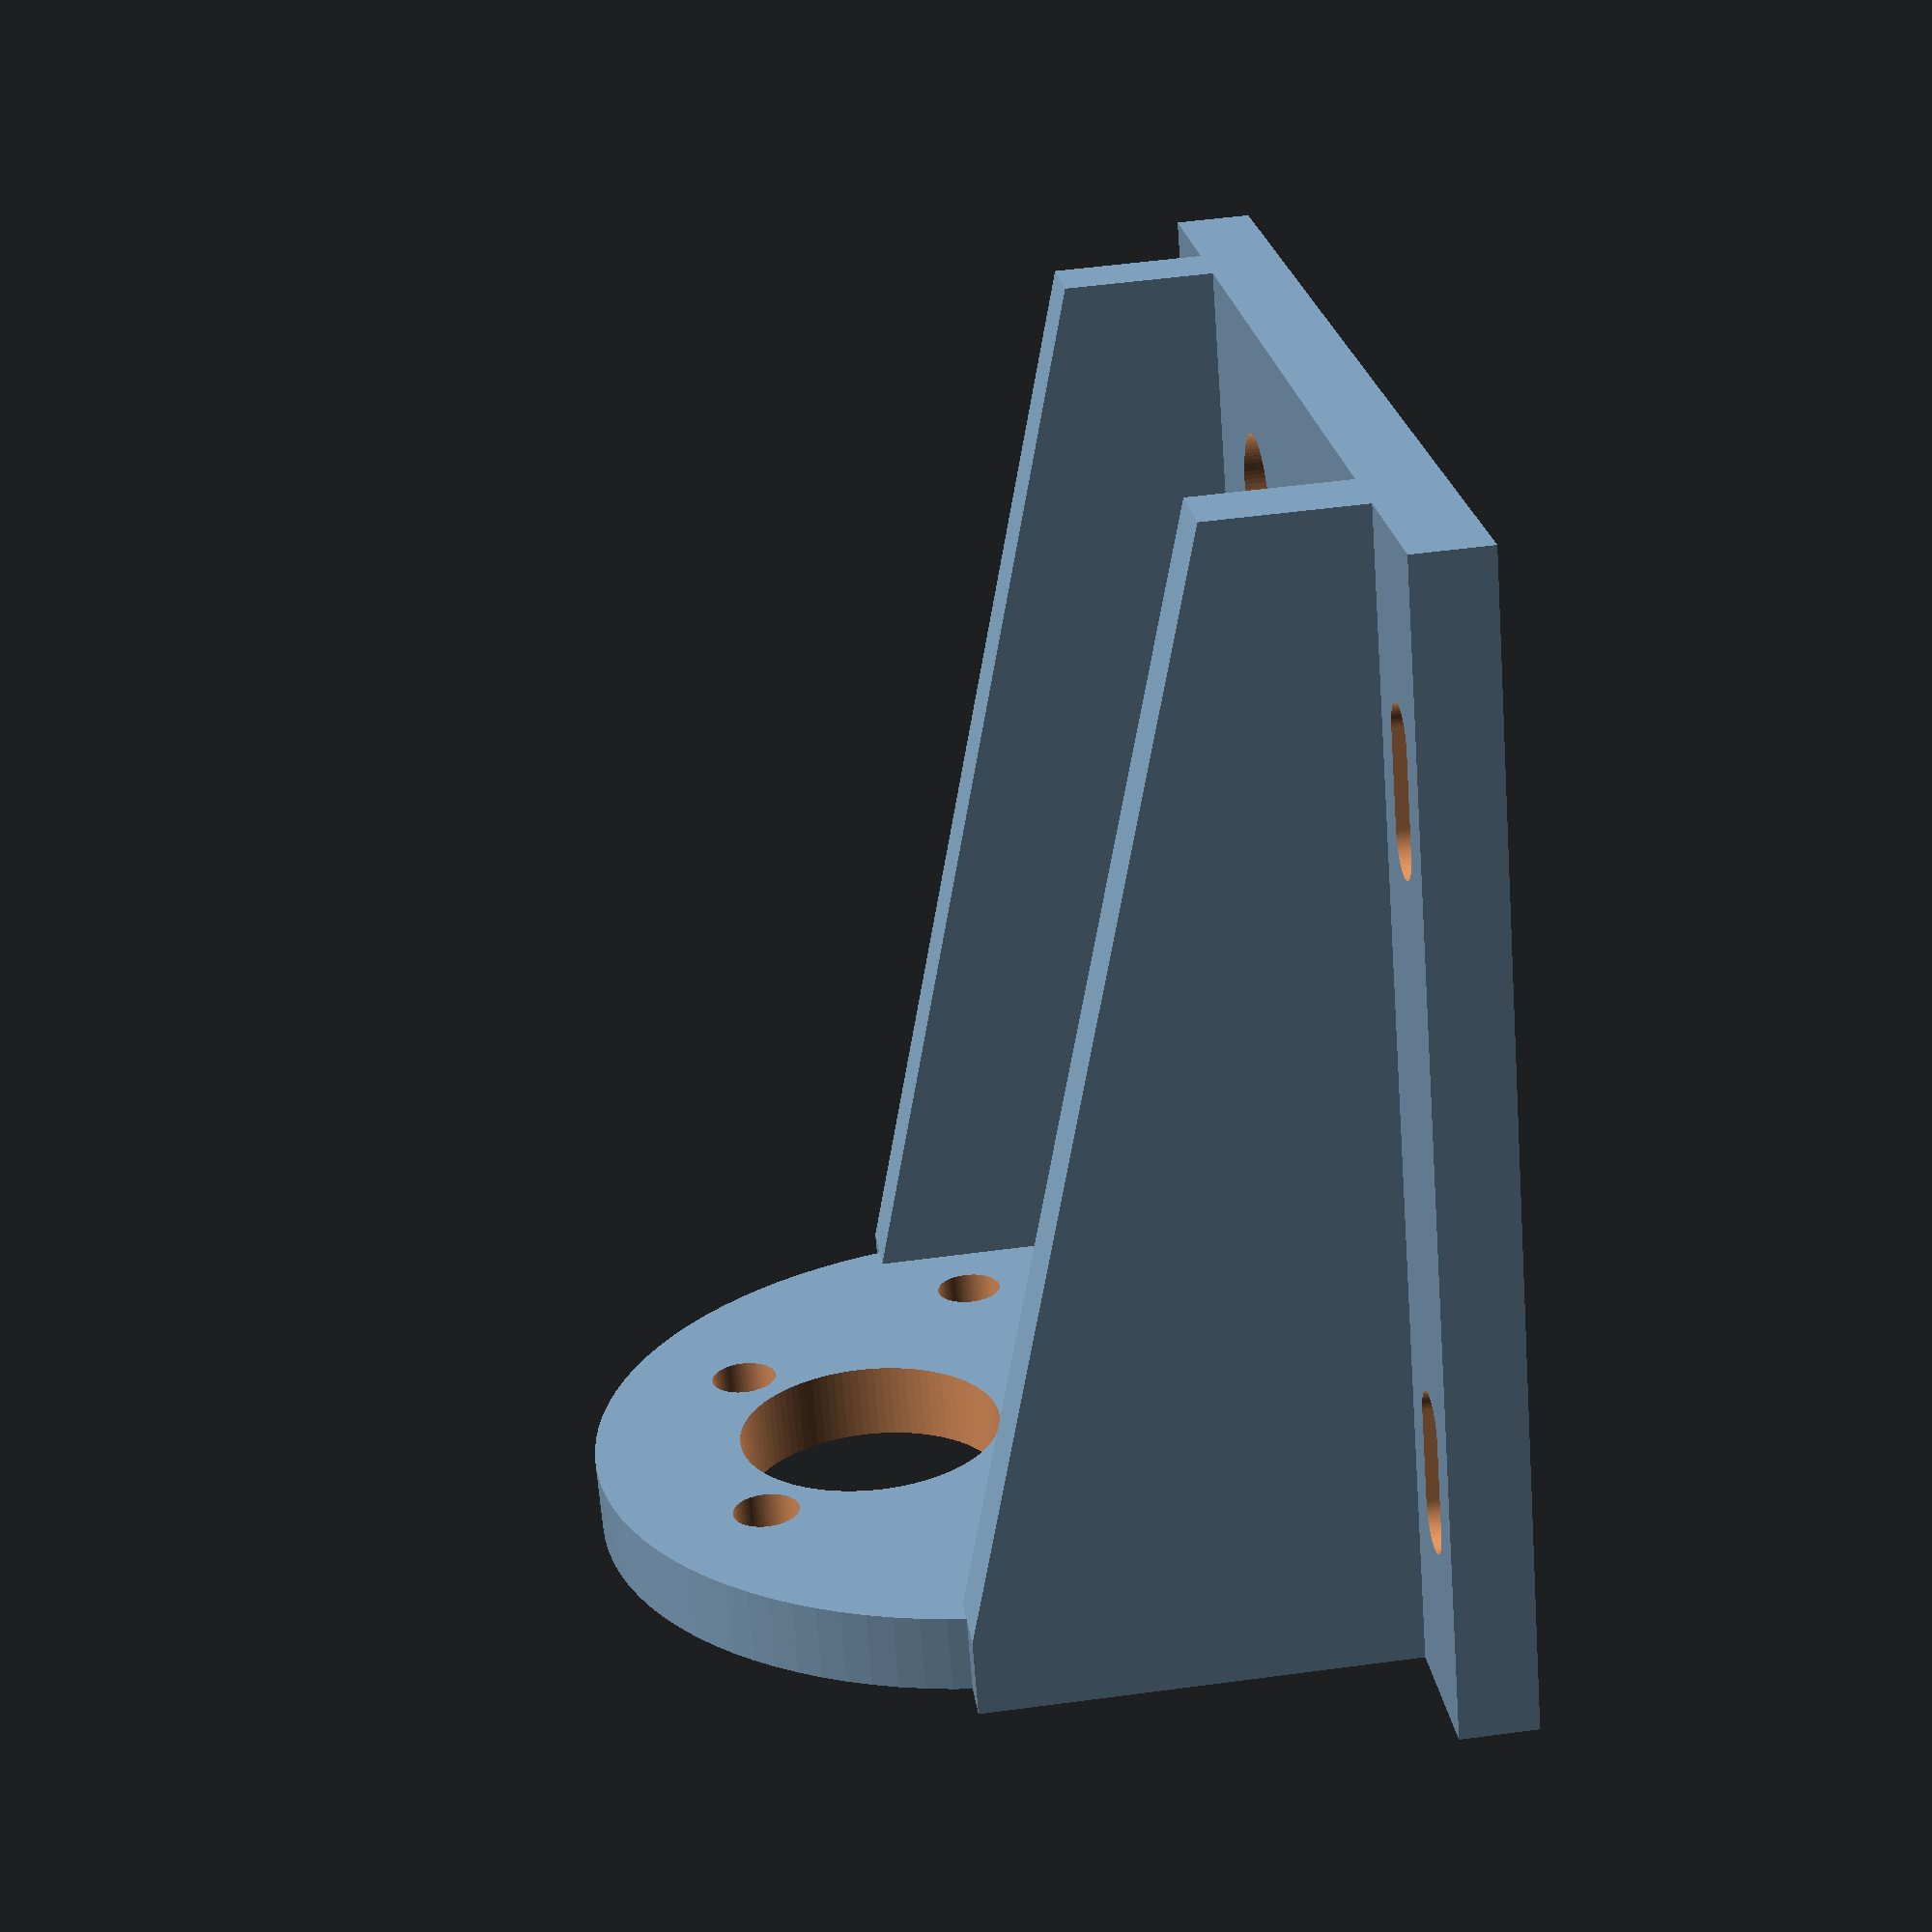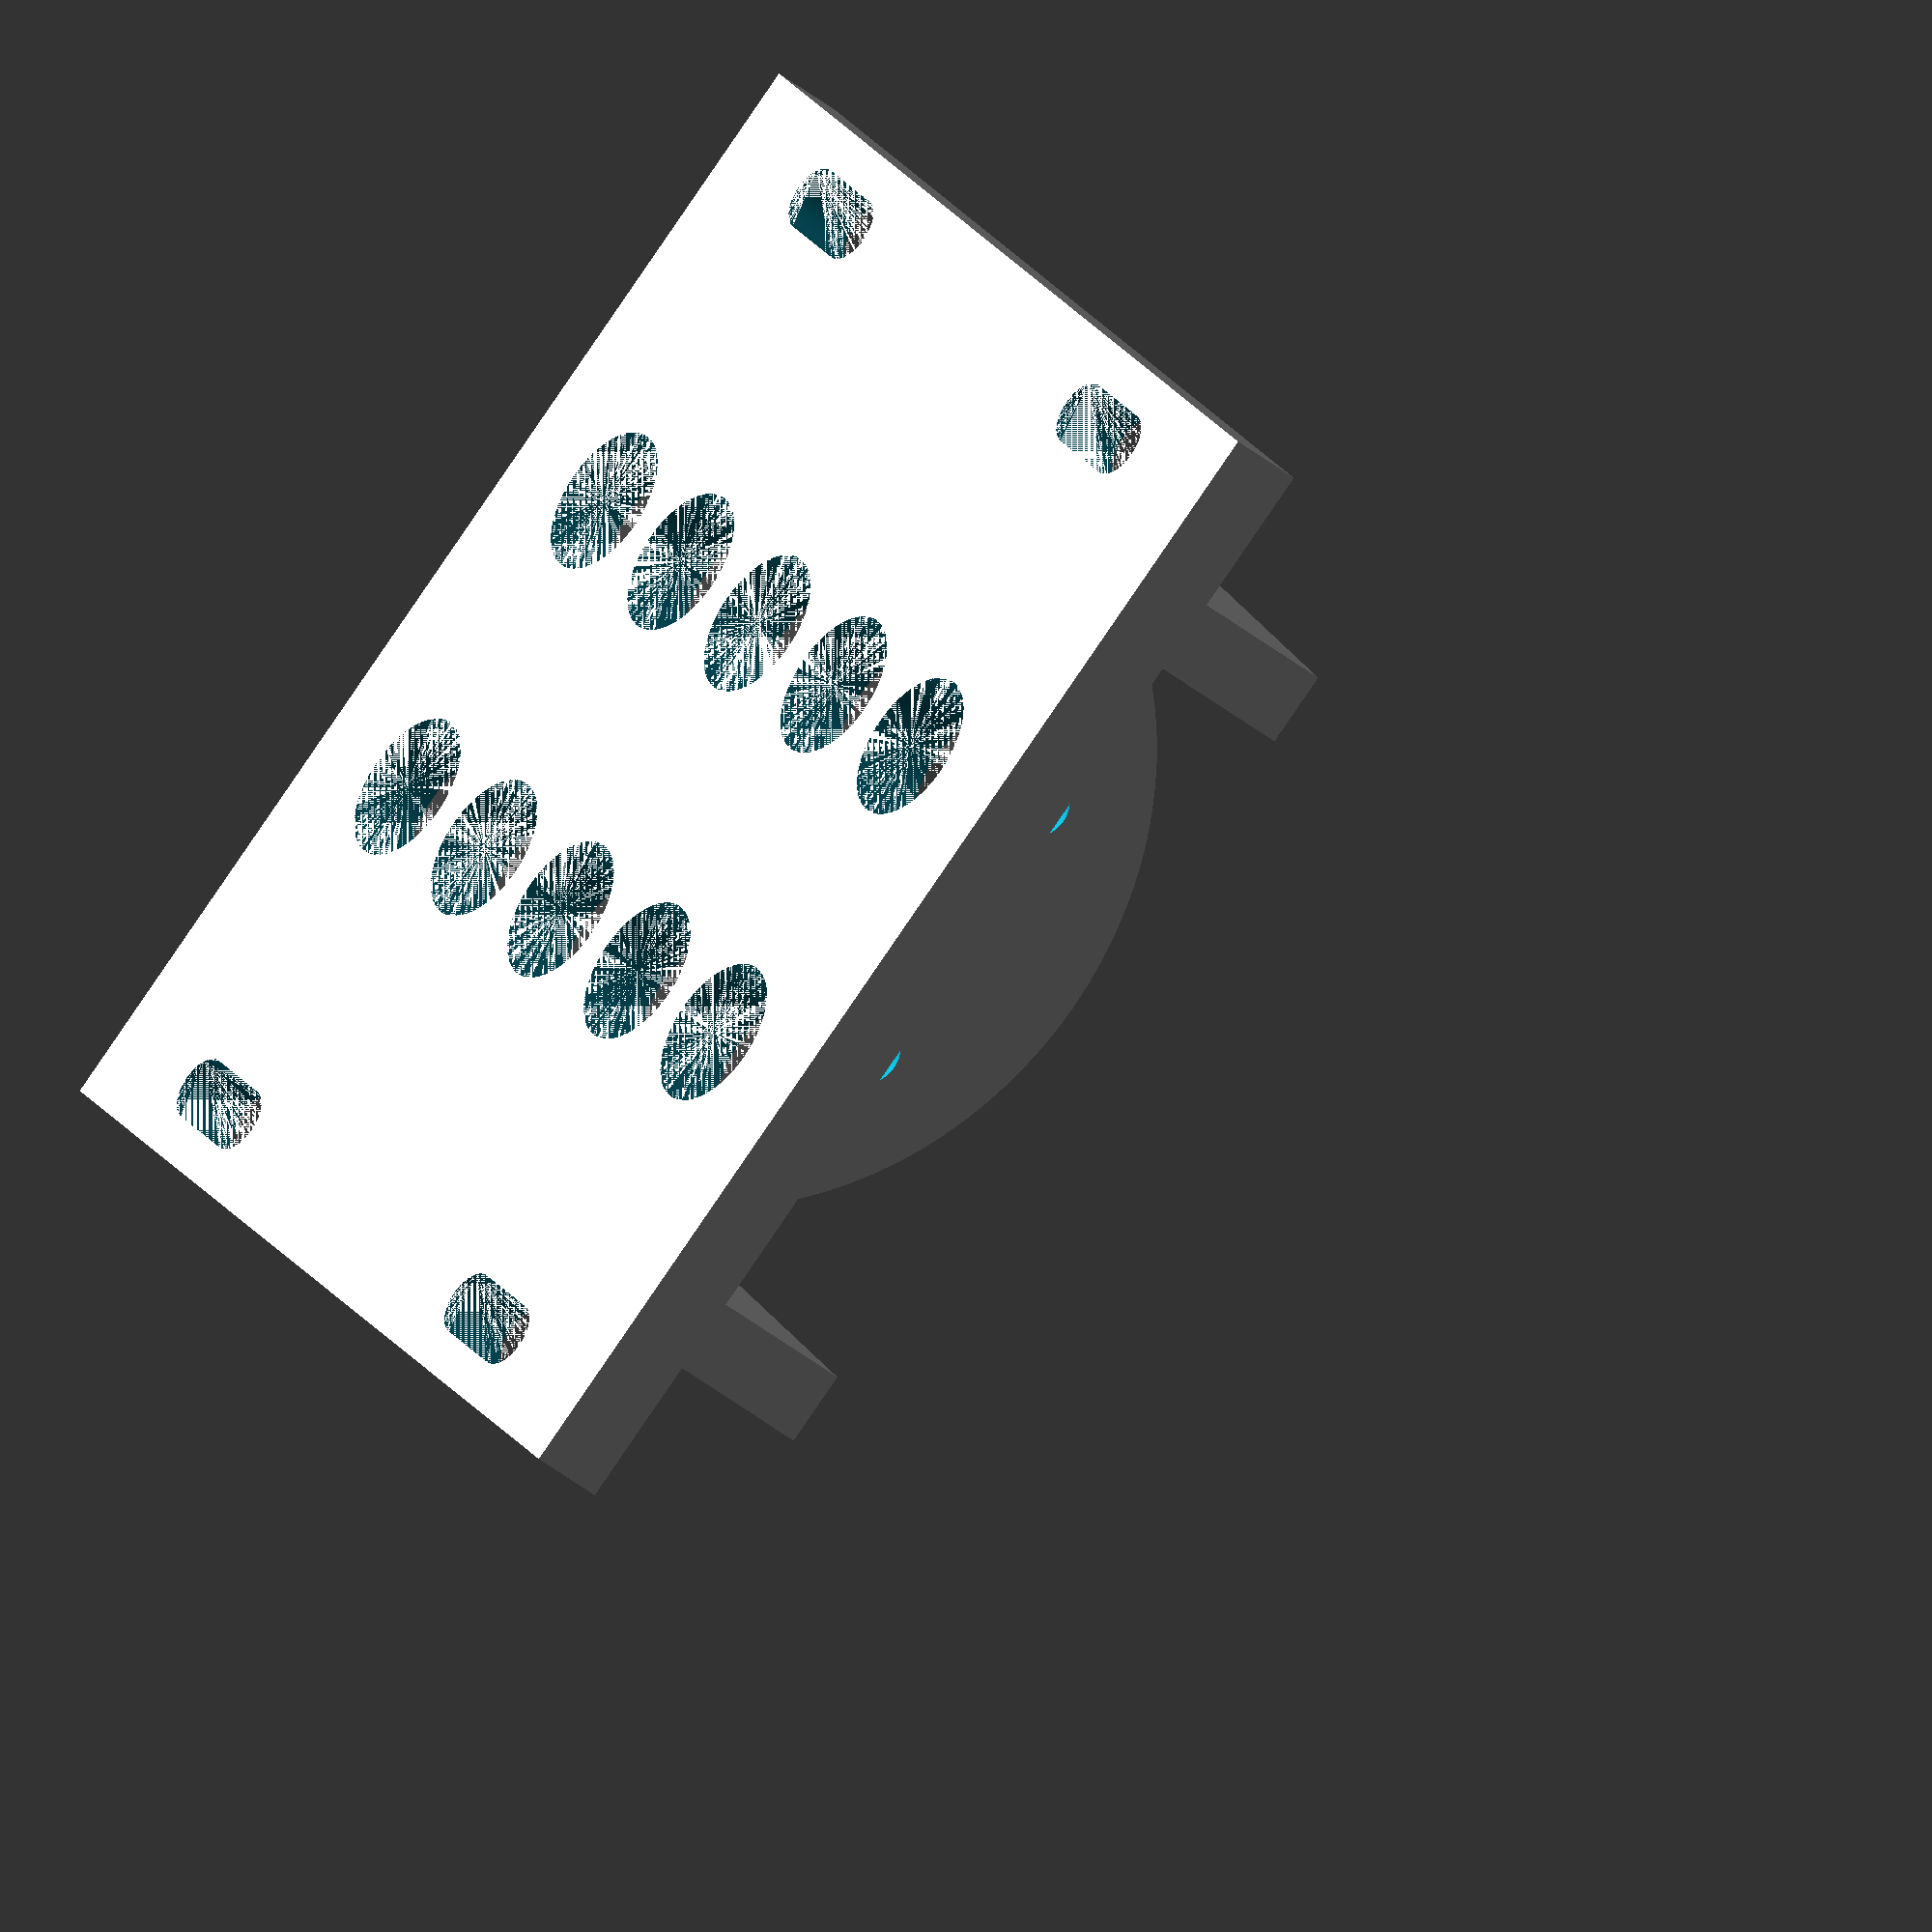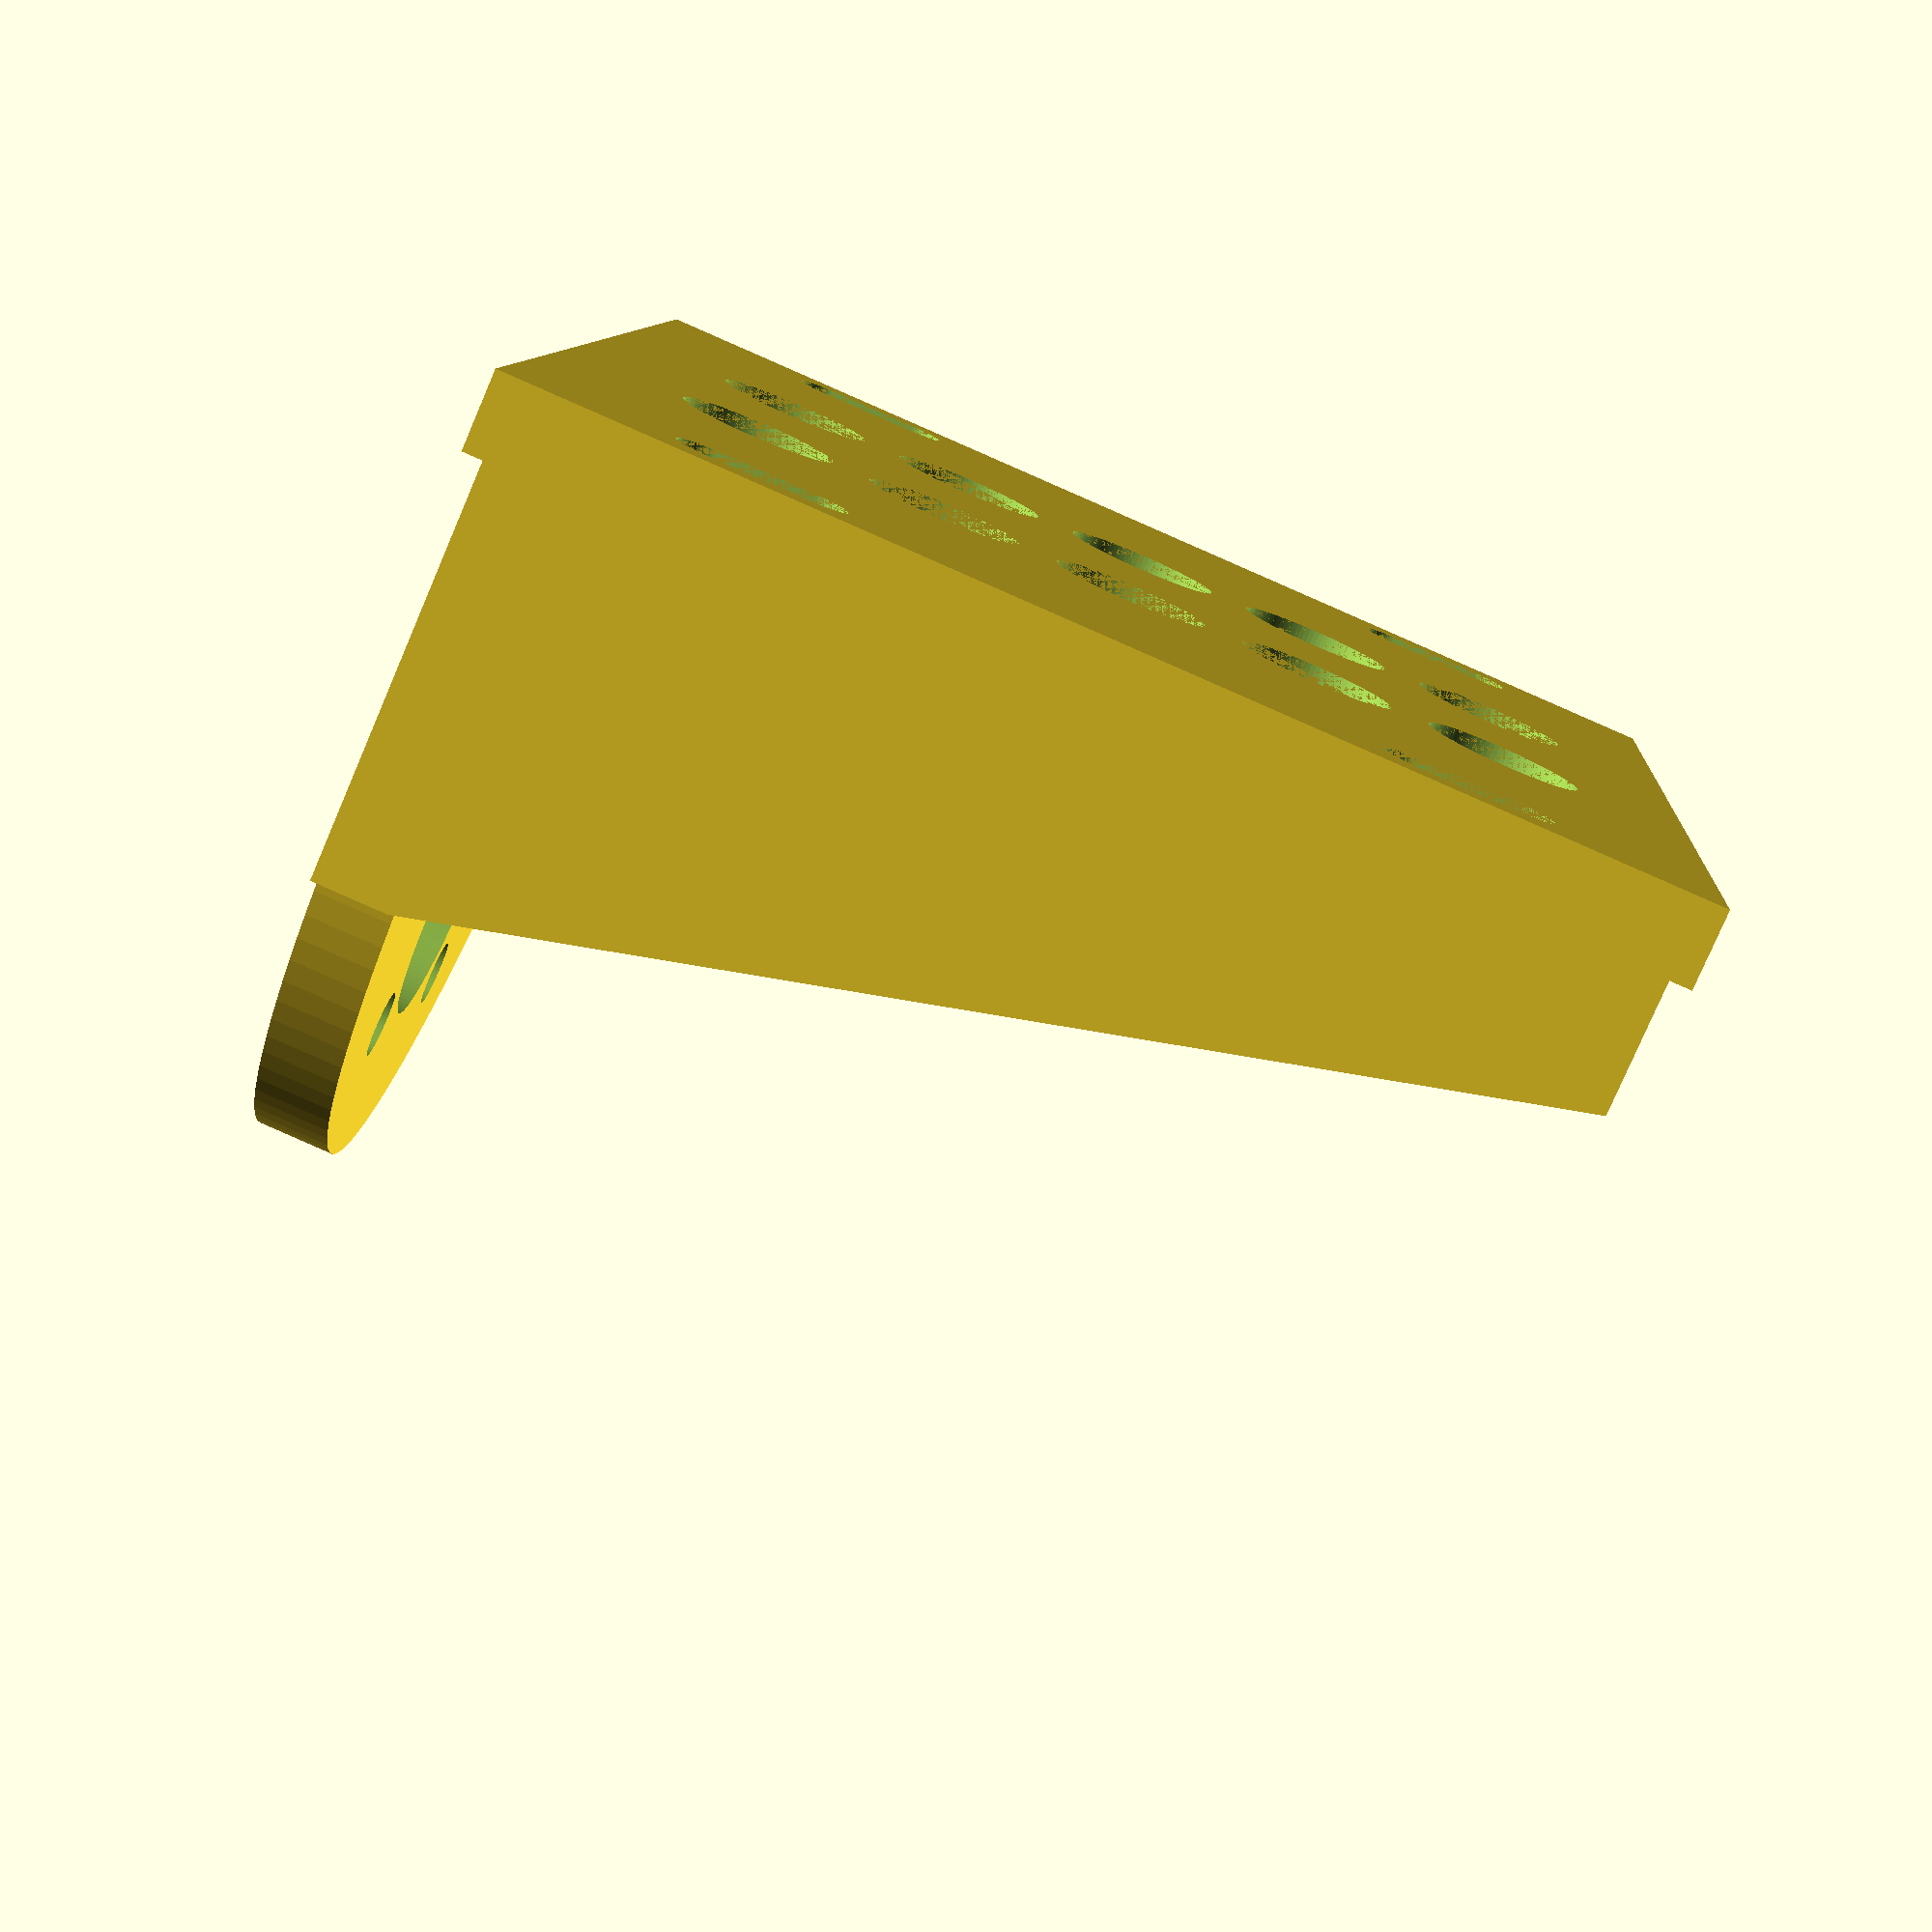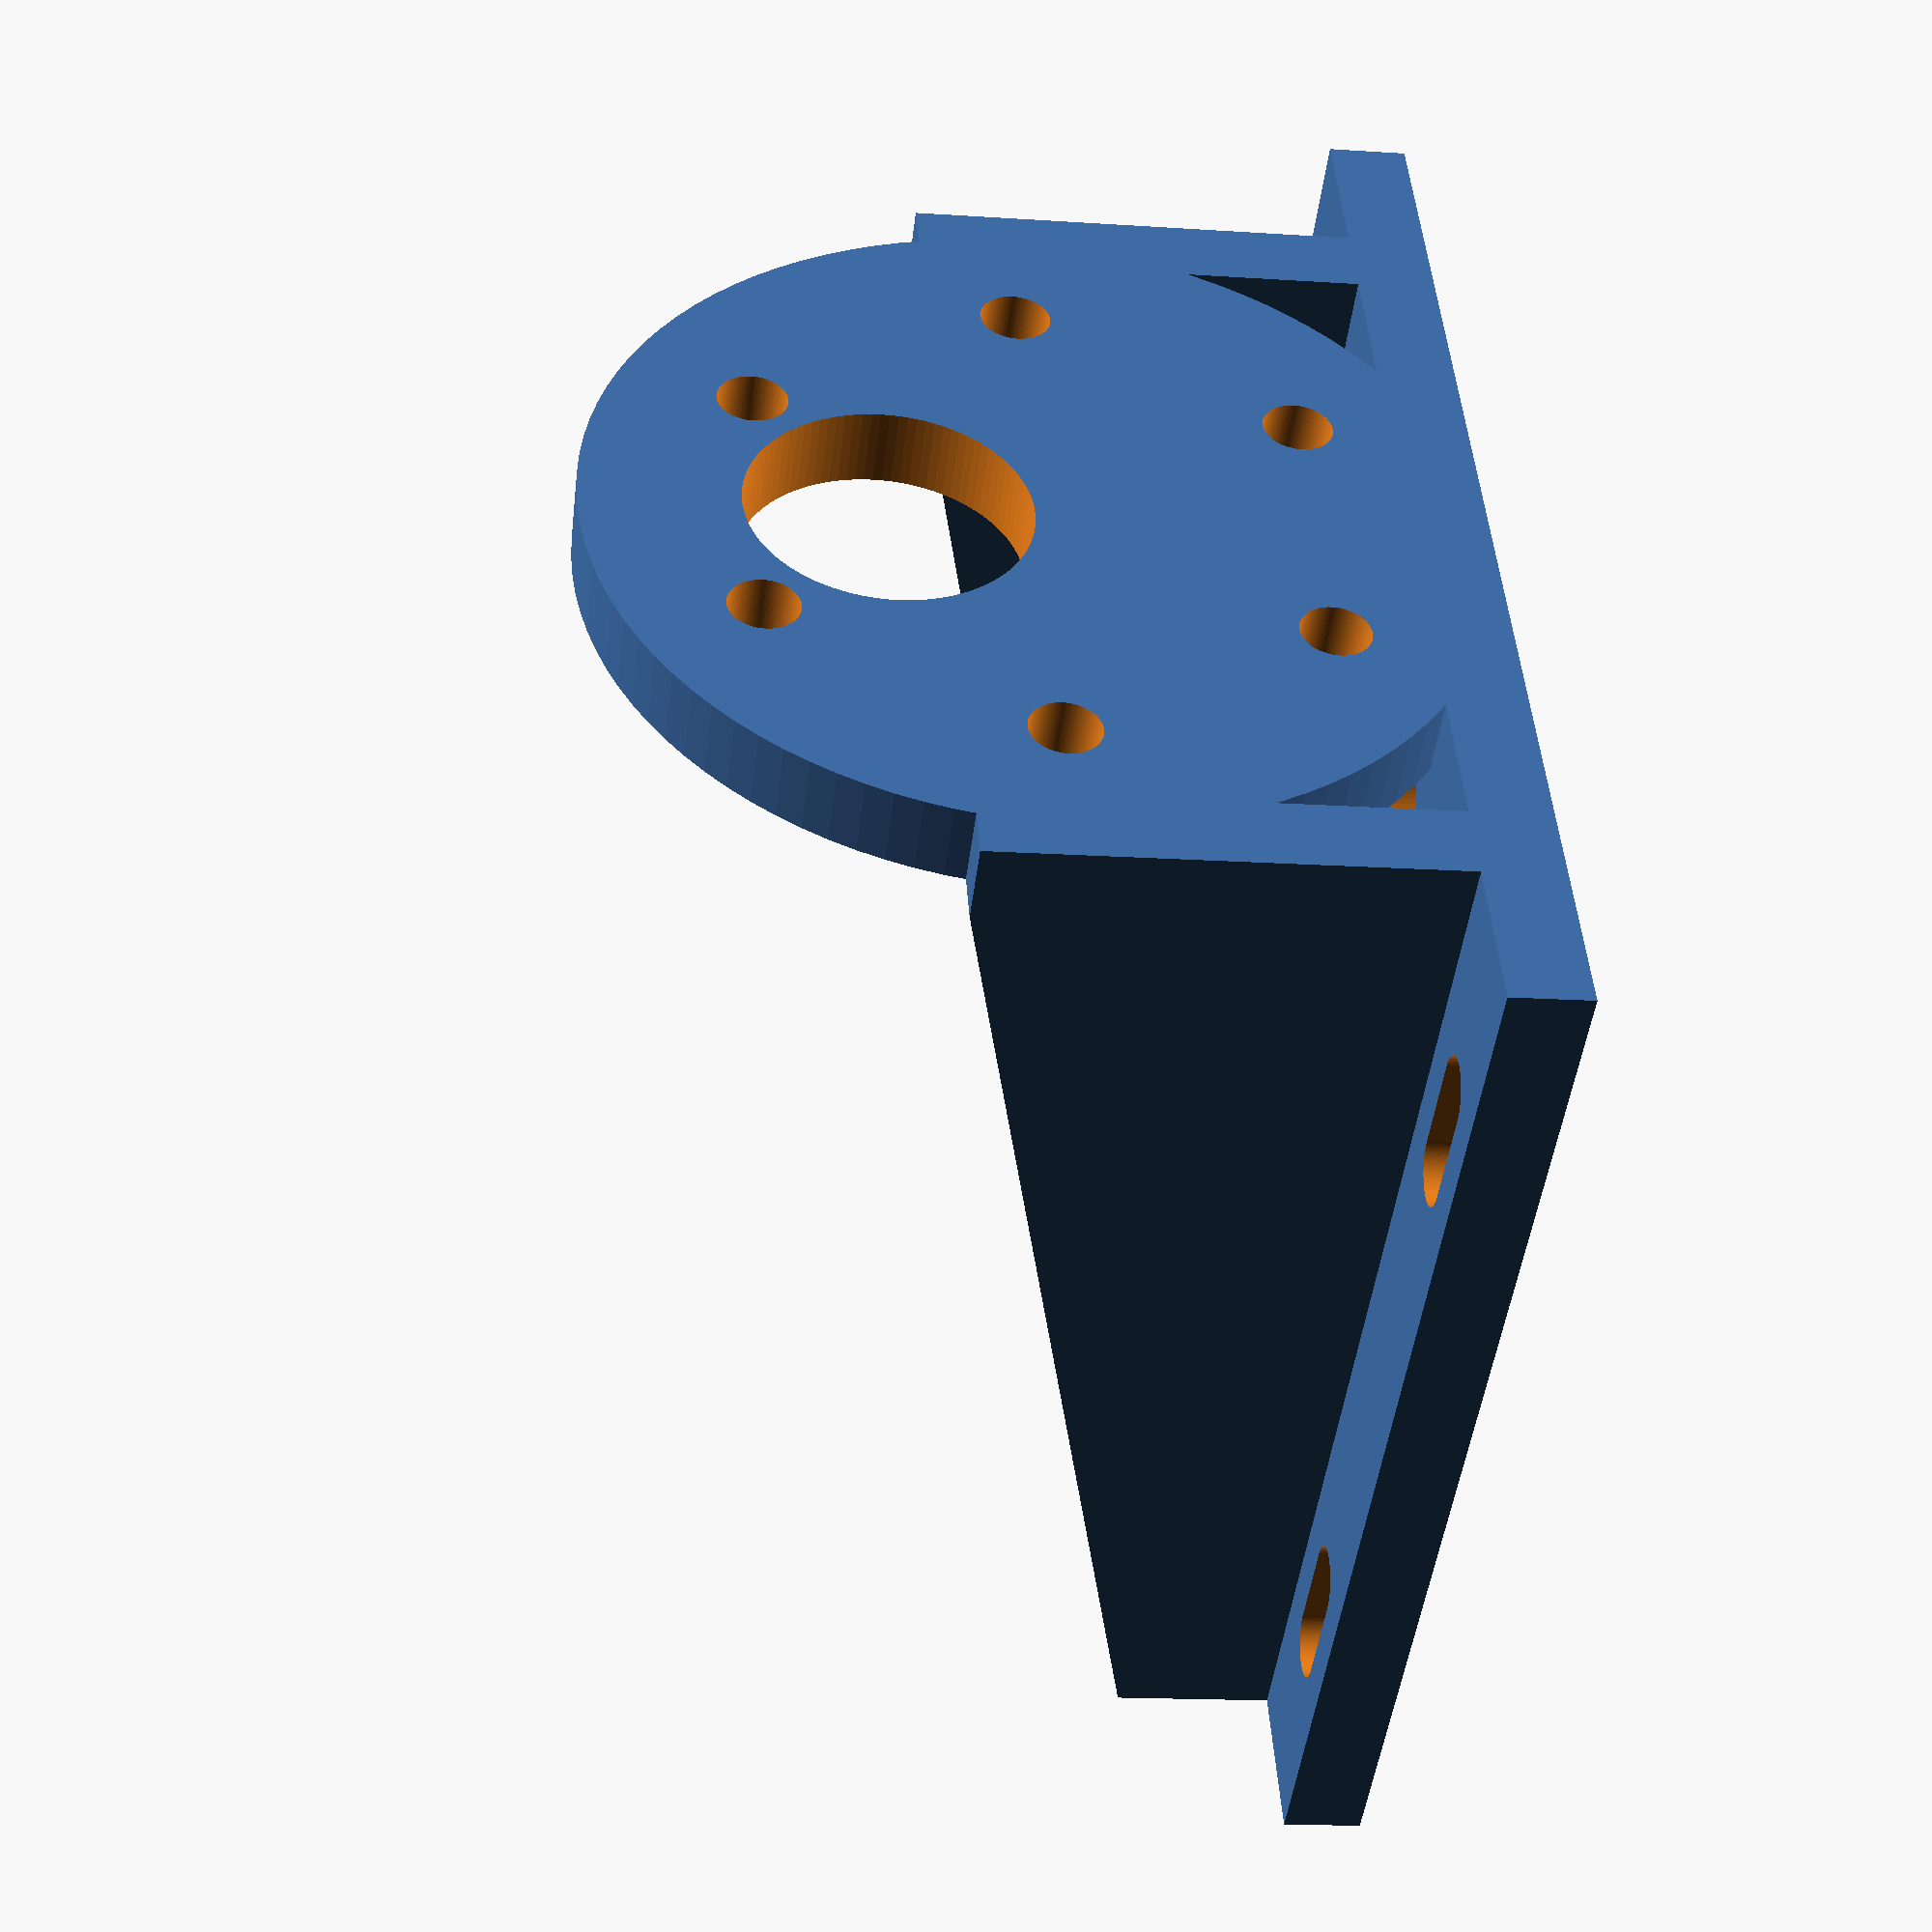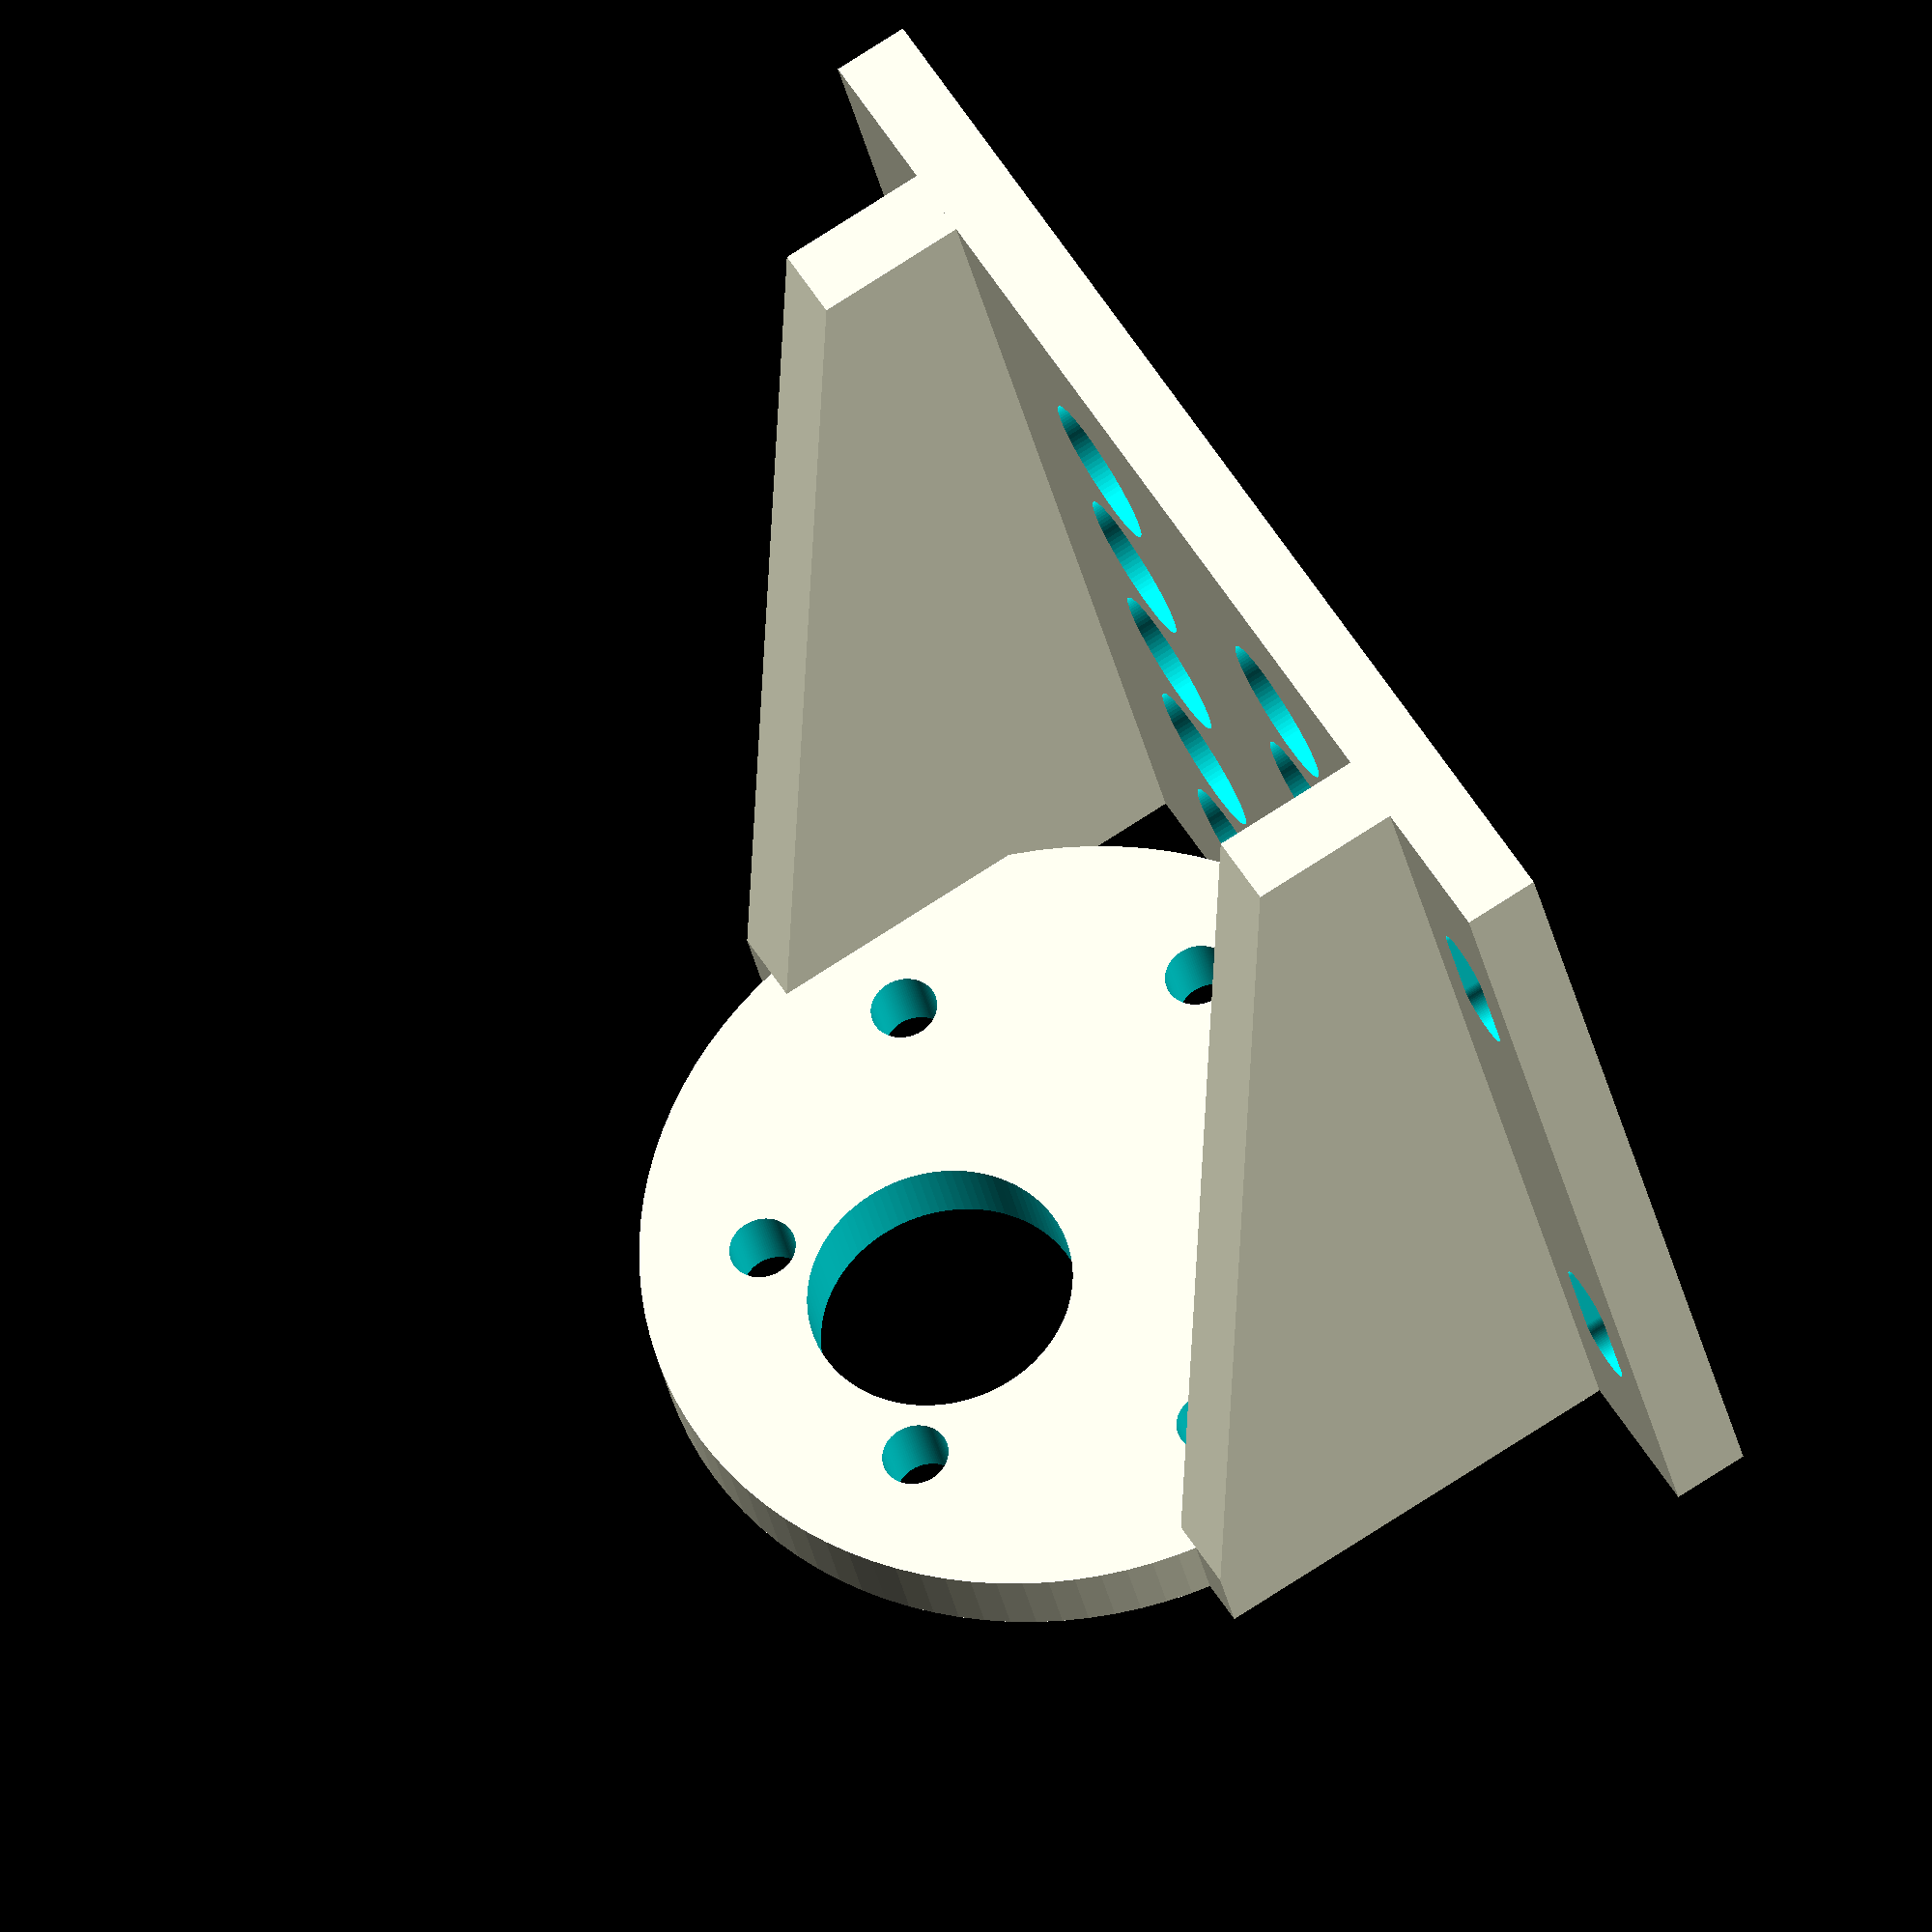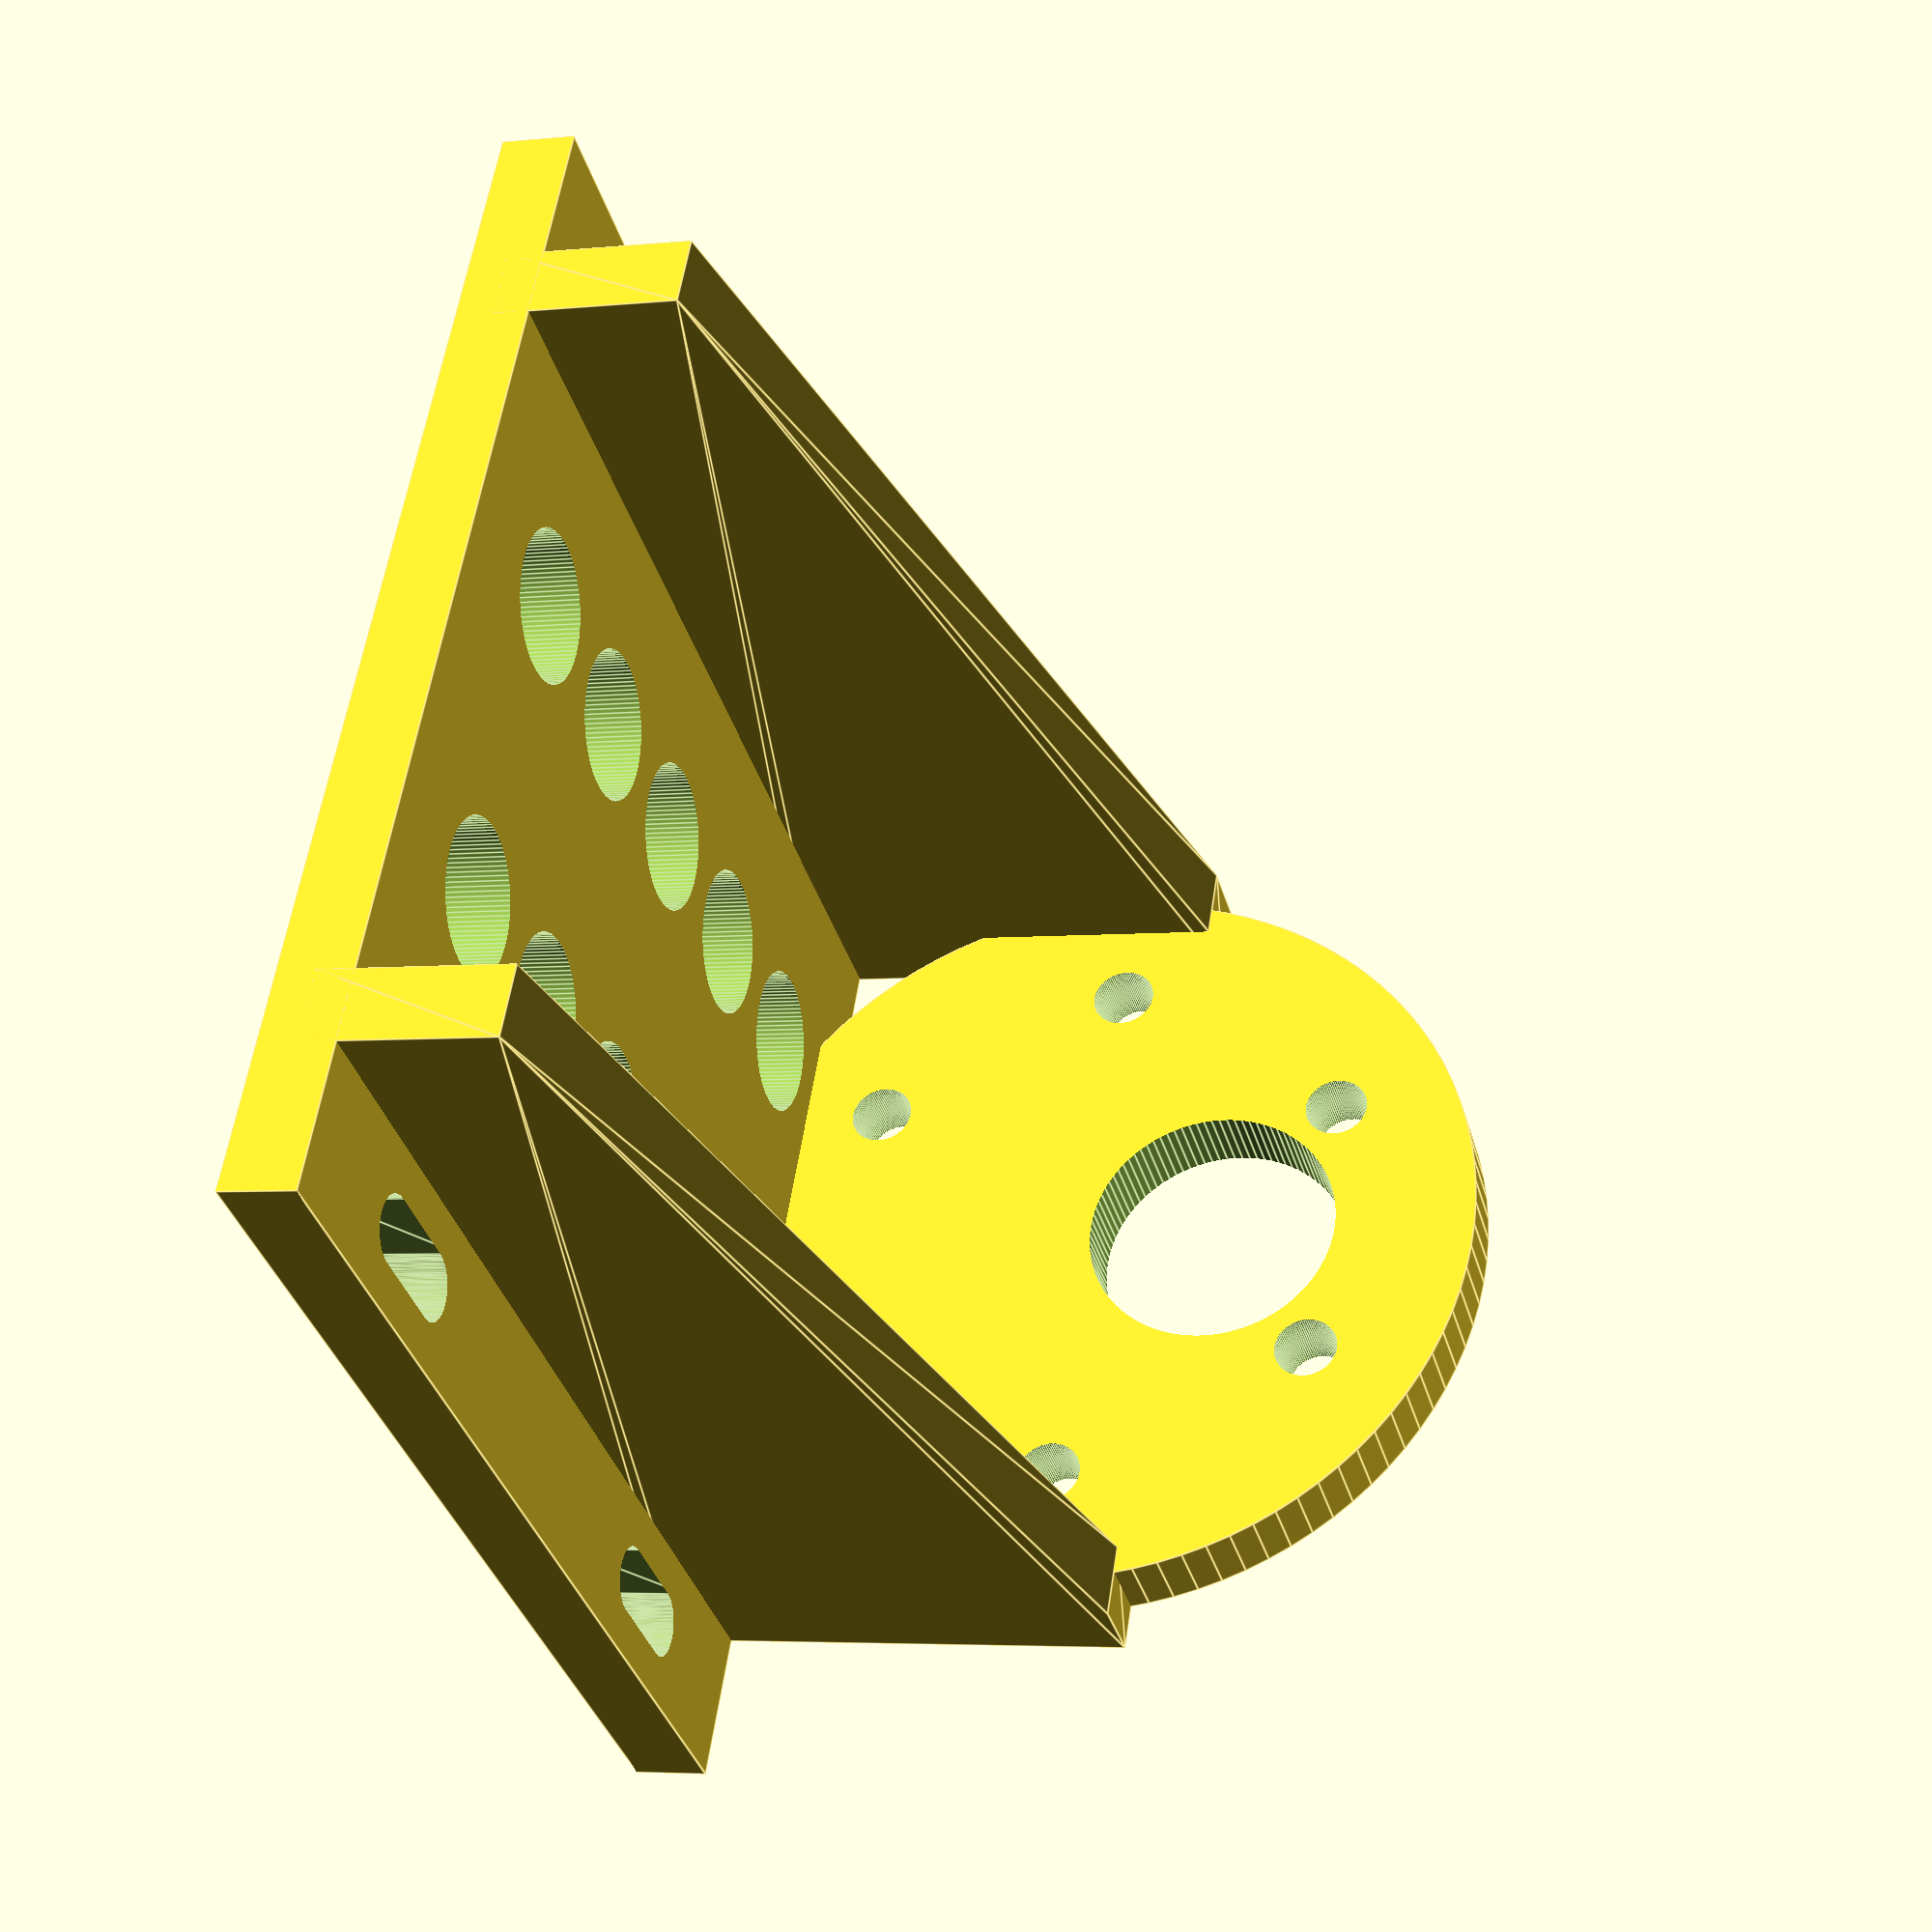
<openscad>
$fn = 100;

width=4;
motor_length=60;
motor_diameter=40;
motor_screw_diameter=3.5;
base_length=24;

rotate([0,90,0]) {
    // motor axle fixing plate
    difference() {
        cylinder(d=motor_diameter+width,h=width);
        
        // shaft hole
        translate([-7.2,0,-0.5]) cylinder(d=14,h=width+1);
        
        // fix holes
        for(rot=[1:6]) {
            rotate([0,0,30+360 - rot * 360/6]) 
                translate([(37/2)-3,0,-0.5]) 
                    cylinder(h=width+1, d=motor_screw_diameter);
        }
    }
}

difference() {
    // motor plates
    union() {
        translate([0,-(motor_diameter+base_length)/2,-(motor_diameter+width)/2]) cube([motor_length,motor_diameter+base_length,width]);
        
        for (b =[1,-1]) {
            hull() {
                translate([width/2,b*(motor_diameter+width)/2,-8]) cube([width,width,25], center=true);
                translate([motor_length-width/2,b*(motor_diameter+width)/2,-15]) cube([width,width,10], center=true);
            }
        }
    }
    
    // fix plate
    for (a =[10,45]) {
        for (b =[1,-1]) {
            hull() {
                translate([a,b*(motor_diameter+base_length*2/3)/2,-(motor_diameter+width)/2]) cylinder(d=motor_screw_diameter,h=width+1);
                translate([a+5,b*(motor_diameter+base_length*2/3)/2,-(motor_diameter+width)/2]) cylinder(d=motor_screw_diameter,h=width+1);
            }
        }
    }
    
    // extrude more
    for (a =[10:10:55]) {
        for (b =[1,-1]) {
            translate([a,b*9,-(motor_diameter+width)/2]) cylinder(d=8,h=width+1);
        }
    }
}

</openscad>
<views>
elev=305.0 azim=237.0 roll=82.0 proj=p view=solid
elev=42.9 azim=125.0 roll=226.3 proj=o view=wireframe
elev=258.8 azim=355.8 roll=23.3 proj=p view=wireframe
elev=196.4 azim=330.3 roll=97.7 proj=p view=wireframe
elev=283.7 azim=250.5 roll=57.2 proj=o view=solid
elev=184.8 azim=29.7 roll=252.5 proj=p view=edges
</views>
